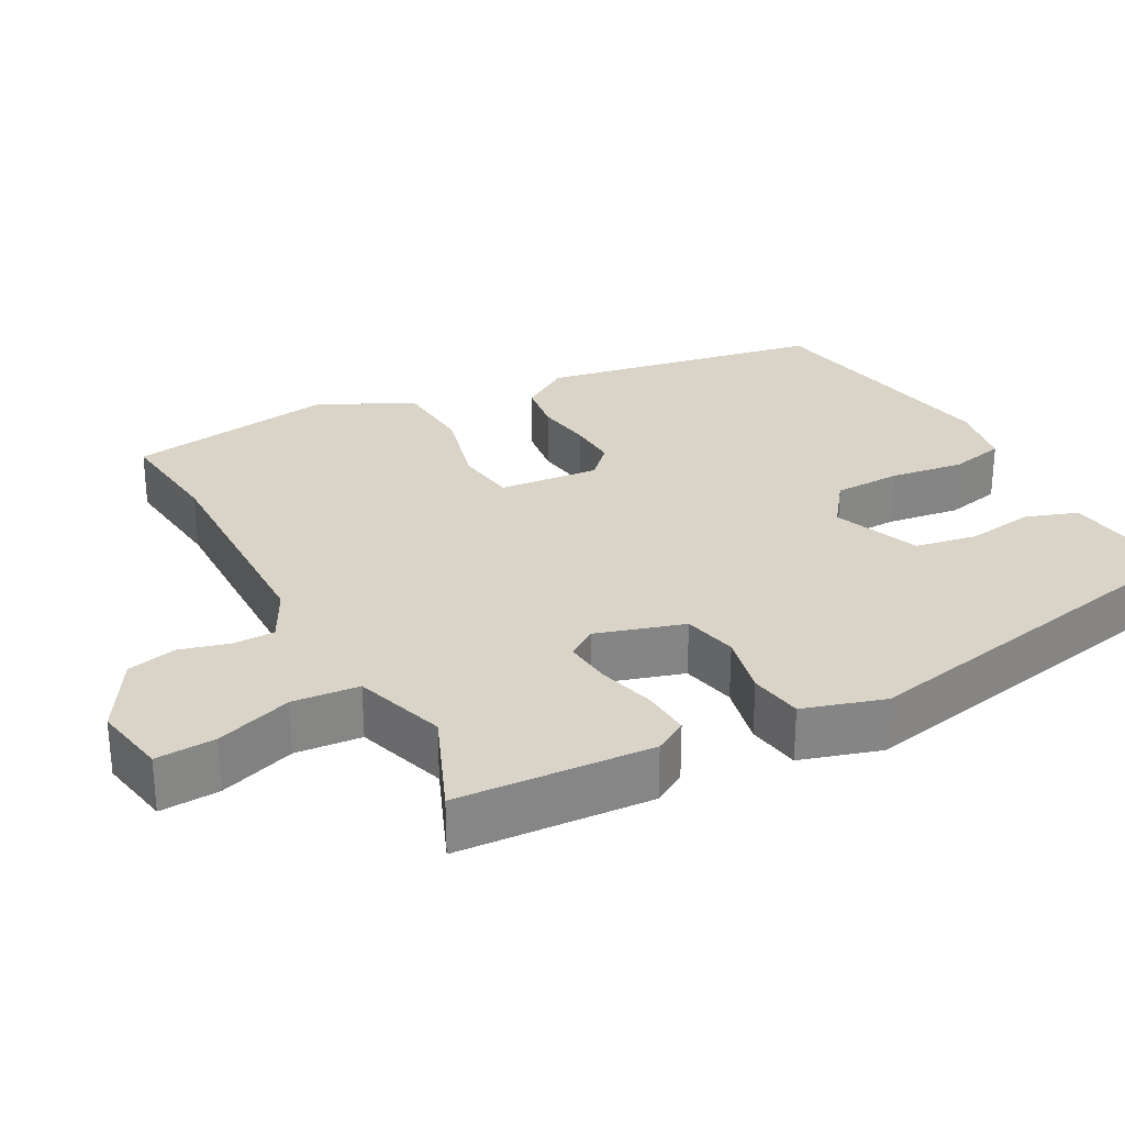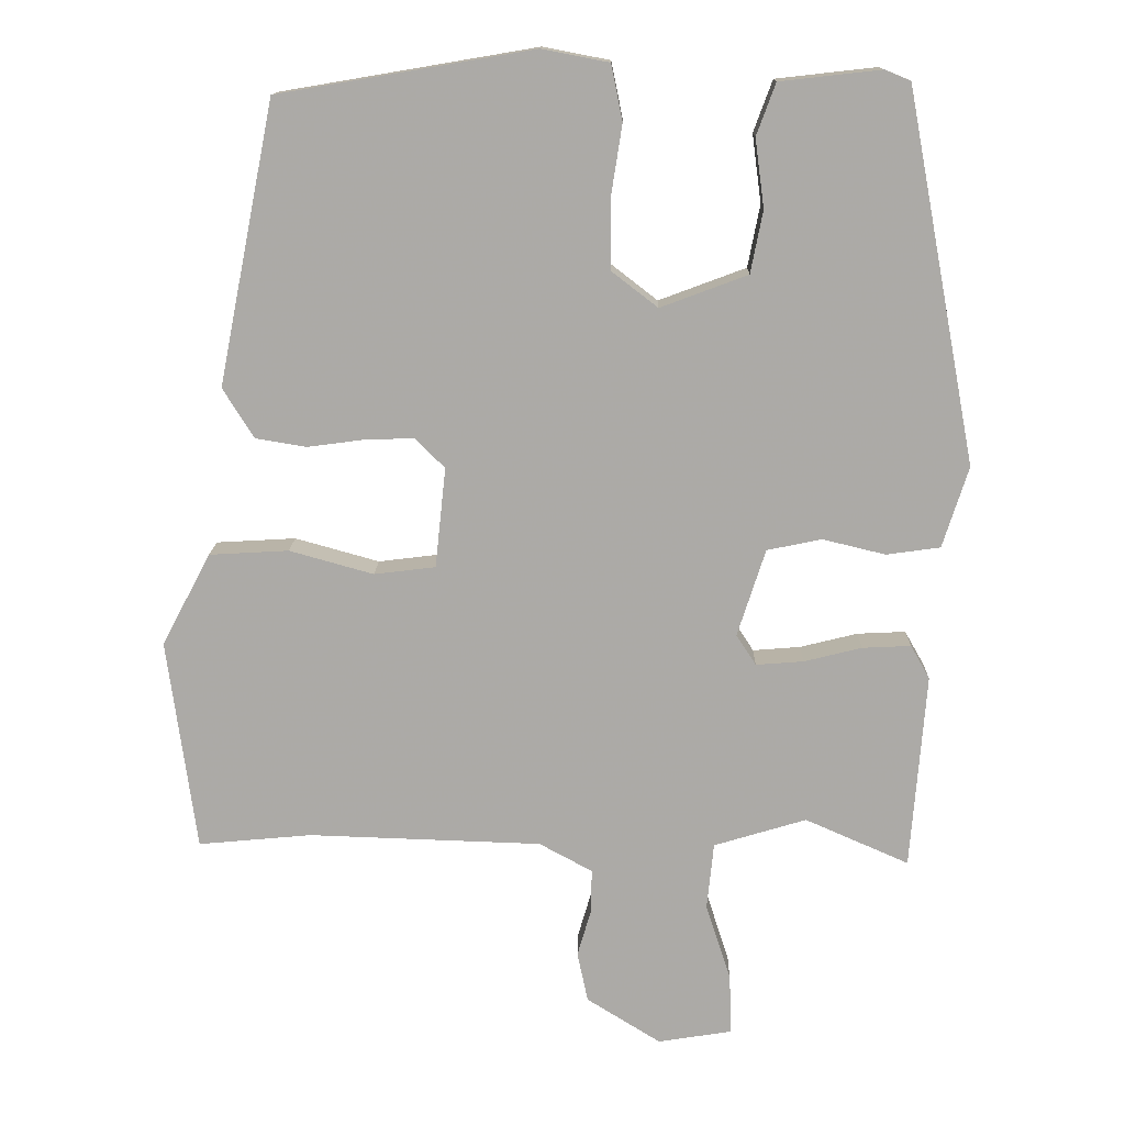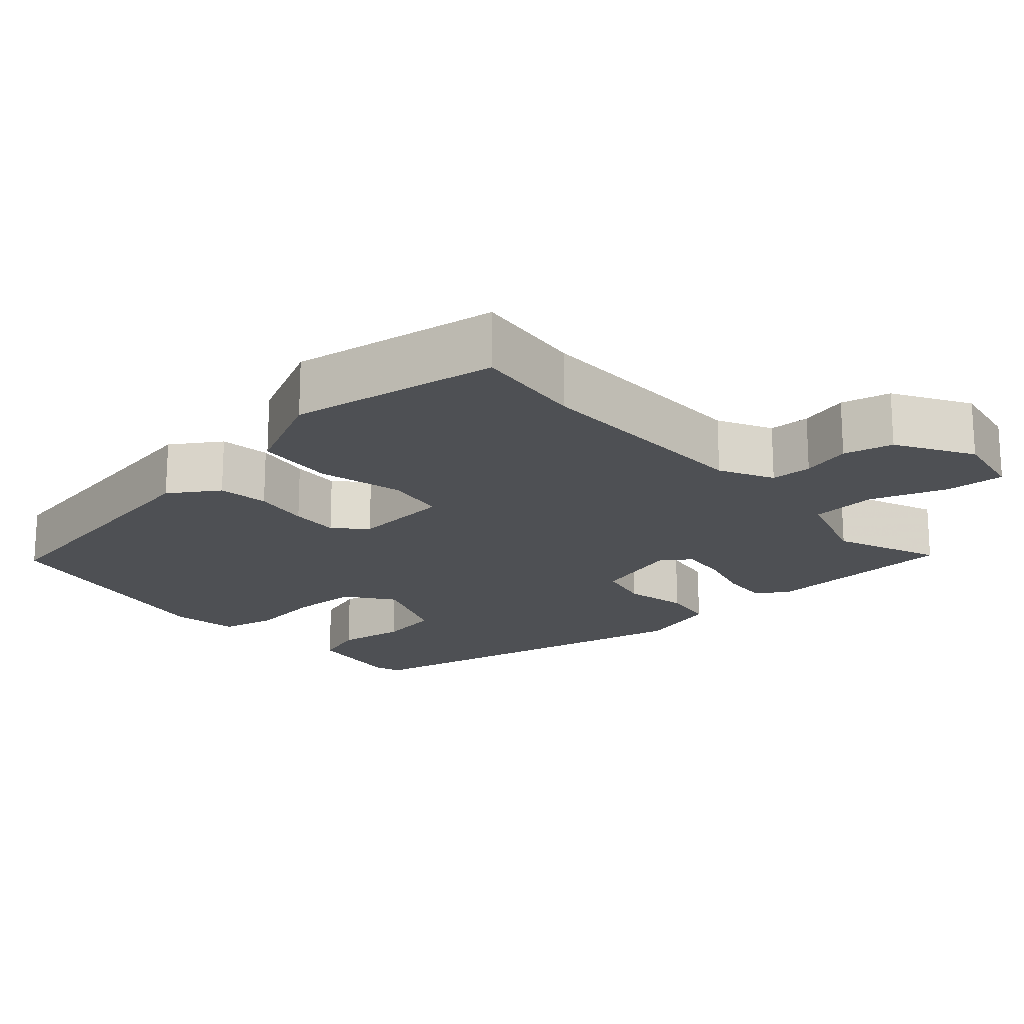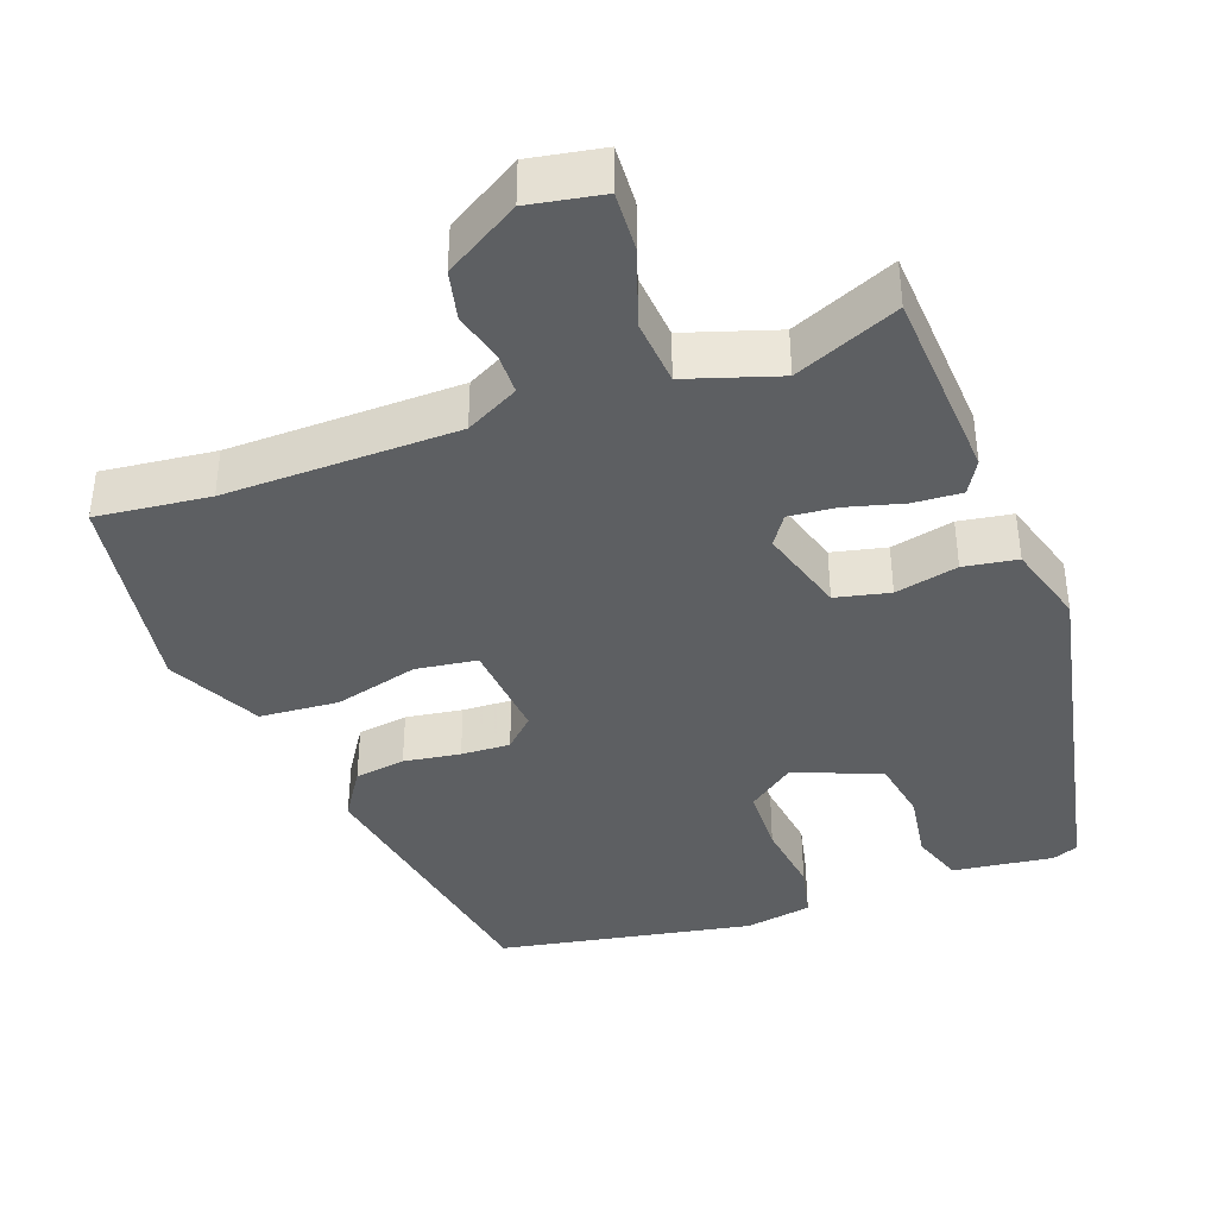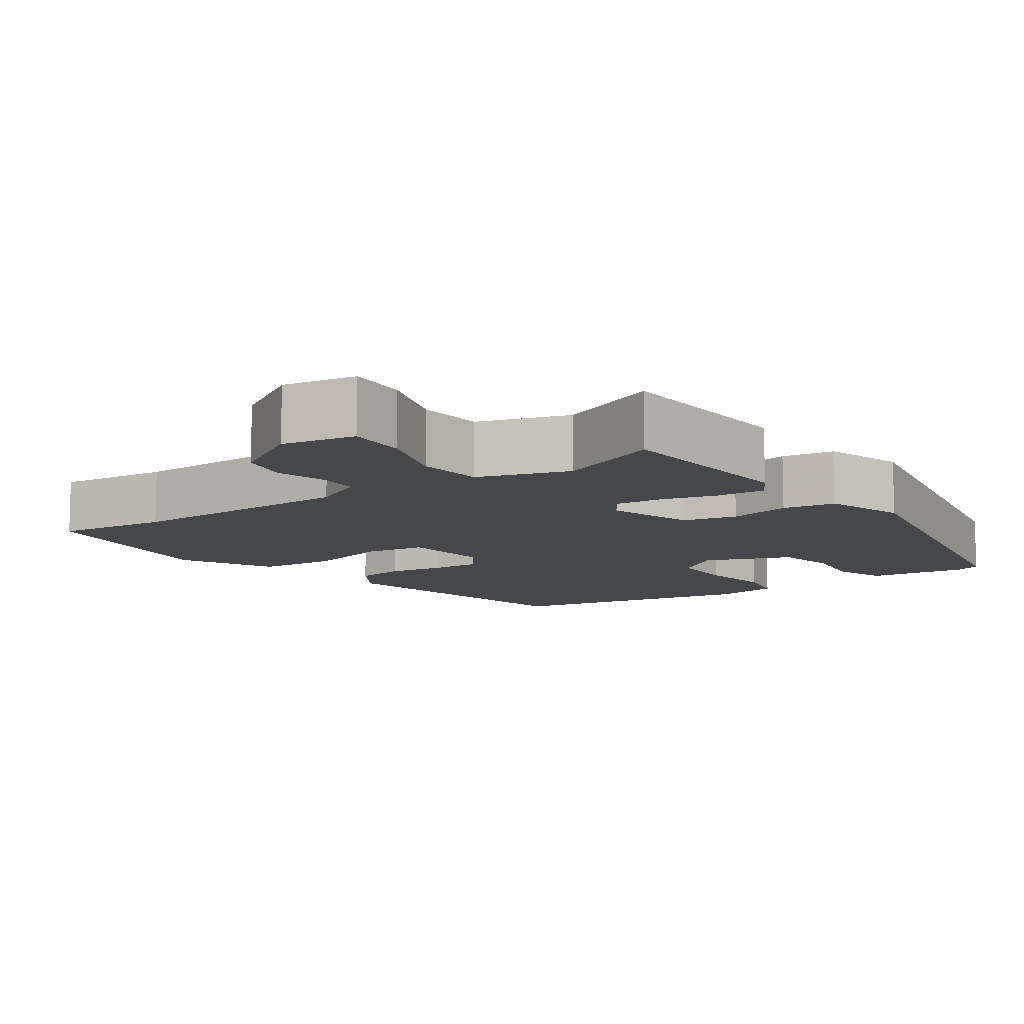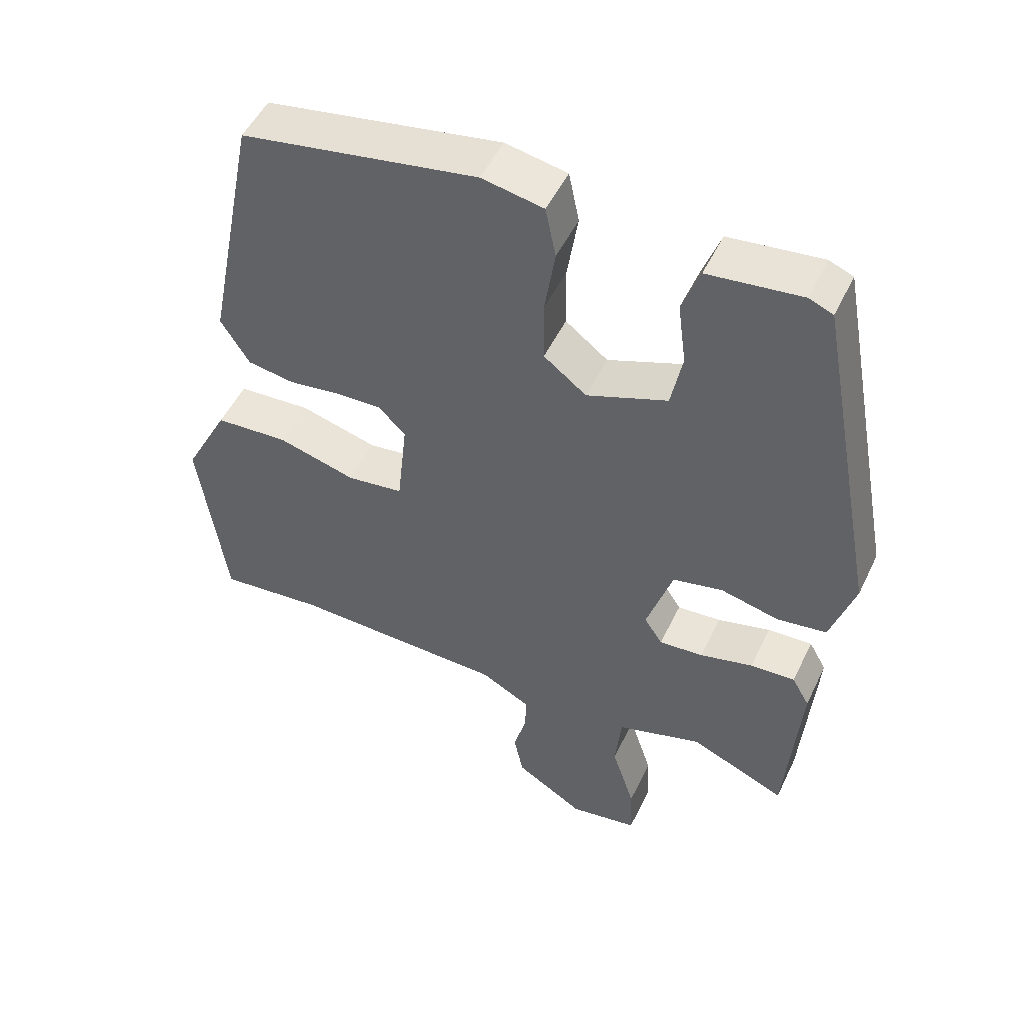
<metadata>
{"format":"obj","ext":"obj","renderer":"f3d","projection":"perspective","resolution":1024,"background":"white","views":[{"elev":28.6,"azim":-119.2,"up":"+Y"},{"elev":13.8,"azim":-178.7,"up":"+Z"},{"elev":-18.9,"azim":130.4,"up":"+Y"},{"elev":-39.6,"azim":-160.9,"up":"+Y"},{"elev":-10.4,"azim":-145.6,"up":"+Y"},{"elev":50.6,"azim":-155.0,"up":"+Z"}]}
</metadata>
<code>
v -0.415 0.07 0.51
v -0.381 0.07 0.524
v -0.248 0.07 0.509
v -0.223 0.07 0.441
v -0.235 0.07 0.351
v -0.219 0.07 0.269
v -0.104 0.07 0.226
v -0.043 0.07 0.273
v -0.042 0.07 0.362
v -0.057 0.07 0.459
v -0.042 0.07 0.532
v 0.046 0.07 0.549
v 0.383 0.07 0.492
v 0.457 0.07 0.121
v 0.416 0.07 0.055
v 0.349 0.07 0.044
v 0.274 0.07 0.054
v 0.209 0.07 0.056
v 0.17 0.07 0.017
v 0.184 0.07 -0.115
v 0.265 0.07 -0.125
v 0.376 0.07 -0.094
v 0.481 0.07 -0.1
v 0.545 0.07 -0.222
v 0.507 0.07 -0.501
v 0.357 0.07 -0.487
v 0.049 0.07 -0.497
v -0.021 0.07 -0.535
v -0.021 0.07 -0.59
v -0.002 0.07 -0.655
v -0.016 0.07 -0.721
v -0.114 0.07 -0.782
v -0.212 0.07 -0.766
v -0.209 0.07 -0.687
v -0.176 0.07 -0.585
v -0.185 0.07 -0.497
v -0.307 0.07 -0.46
v -0.444 0.07 -0.52
v -0.464 0.07 -0.262
v -0.439 0.07 -0.218
v -0.375 0.07 -0.221
v -0.299 0.07 -0.24
v -0.236 0.07 -0.245
v -0.21 0.07 -0.205
v -0.247 0.07 -0.09
v -0.319 0.07 -0.075
v -0.402 0.07 -0.095
v -0.473 0.07 -0.085
v -0.507 0.07 0.022
v -0.415 0 0.51
v -0.381 0 0.524
v -0.248 0 0.509
v -0.223 0 0.441
v -0.235 0 0.351
v -0.219 0 0.269
v -0.104 0 0.226
v -0.043 0 0.273
v -0.042 0 0.362
v -0.057 0 0.459
v -0.042 0 0.532
v 0.046 0 0.549
v 0.383 0 0.492
v 0.457 0 0.121
v 0.416 0 0.055
v 0.349 0 0.044
v 0.274 0 0.054
v 0.209 0 0.056
v 0.17 0 0.017
v 0.184 0 -0.115
v 0.265 0 -0.125
v 0.376 0 -0.094
v 0.481 0 -0.1
v 0.545 0 -0.222
v 0.507 0 -0.501
v 0.357 0 -0.487
v 0.049 0 -0.497
v -0.021 0 -0.535
v -0.021 0 -0.59
v -0.002 0 -0.655
v -0.016 0 -0.721
v -0.114 0 -0.782
v -0.212 0 -0.766
v -0.209 0 -0.687
v -0.176 0 -0.585
v -0.185 0 -0.497
v -0.307 0 -0.46
v -0.444 0 -0.52
v -0.464 0 -0.262
v -0.439 0 -0.218
v -0.375 0 -0.221
v -0.299 0 -0.24
v -0.236 0 -0.245
v -0.21 0 -0.205
v -0.247 0 -0.09
v -0.319 0 -0.075
v -0.402 0 -0.095
v -0.473 0 -0.085
v -0.507 0 0.022
f 46 47 48 49
f 45 46 49 1
f 44 45 1 2
f 39 40 41 42
f 37 38 39 42
f 36 37 42 43
f 32 33 34 35
f 32 35 36
f 29 30 31 32
f 28 29 32 36
f 27 28 36 43
f 23 24 25 26
f 21 22 23 26
f 20 21 26 27
f 19 20 27 43
f 14 15 16 17
f 14 17 18
f 13 14 18
f 9 10 11 12
f 8 9 12 13
f 7 8 13 18
f 2 3 4 5
f 44 2 5 6
f 18 19 43 44
f 6 7 18 44
f 98 97 96 95
f 50 98 95 94
f 51 50 94 93
f 91 90 89 88
f 91 88 87 86
f 92 91 86 85
f 84 83 82 81
f 85 84 81
f 81 80 79 78
f 85 81 78 77
f 92 85 77 76
f 75 74 73 72
f 75 72 71 70
f 76 75 70 69
f 92 76 69 68
f 66 65 64 63
f 67 66 63
f 67 63 62
f 61 60 59 58
f 62 61 58 57
f 67 62 57 56
f 54 53 52 51
f 55 54 51 93
f 93 92 68 67
f 93 67 56 55
f 1 50 51 2
f 2 51 52 3
f 3 52 53 4
f 4 53 54 5
f 5 54 55 6
f 6 55 56 7
f 7 56 57 8
f 8 57 58 9
f 9 58 59 10
f 10 59 60 11
f 11 60 61 12
f 12 61 62 13
f 13 62 63 14
f 14 63 64 15
f 15 64 65 16
f 16 65 66 17
f 17 66 67 18
f 18 67 68 19
f 19 68 69 20
f 20 69 70 21
f 21 70 71 22
f 22 71 72 23
f 23 72 73 24
f 24 73 74 25
f 25 74 75 26
f 26 75 76 27
f 27 76 77 28
f 28 77 78 29
f 29 78 79 30
f 30 79 80 31
f 31 80 81 32
f 32 81 82 33
f 33 82 83 34
f 34 83 84 35
f 35 84 85 36
f 36 85 86 37
f 37 86 87 38
f 38 87 88 39
f 39 88 89 40
f 40 89 90 41
f 41 90 91 42
f 42 91 92 43
f 43 92 93 44
f 44 93 94 45
f 45 94 95 46
f 46 95 96 47
f 47 96 97 48
f 48 97 98 49
f 49 98 50 1

</code>
